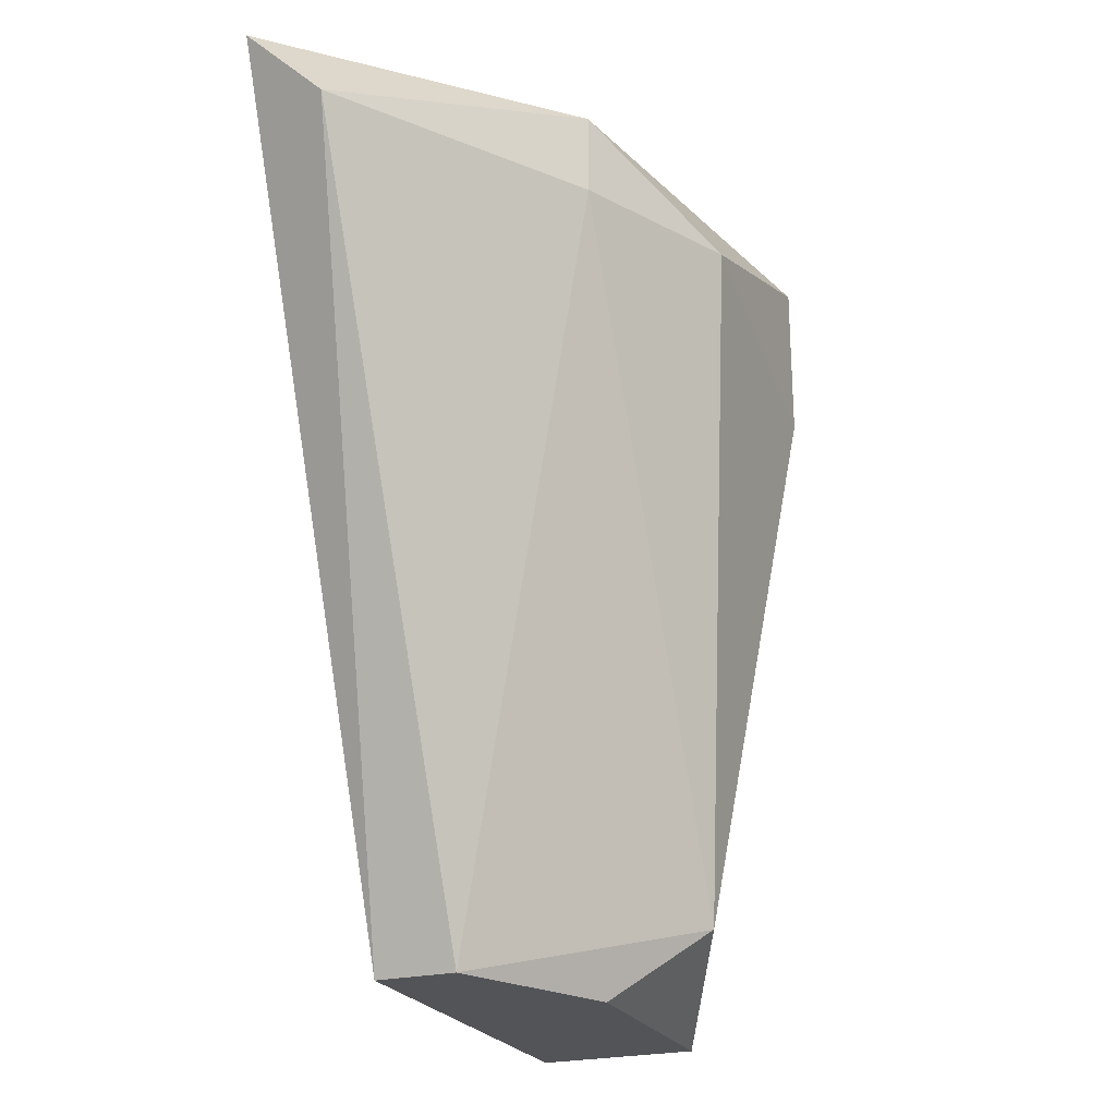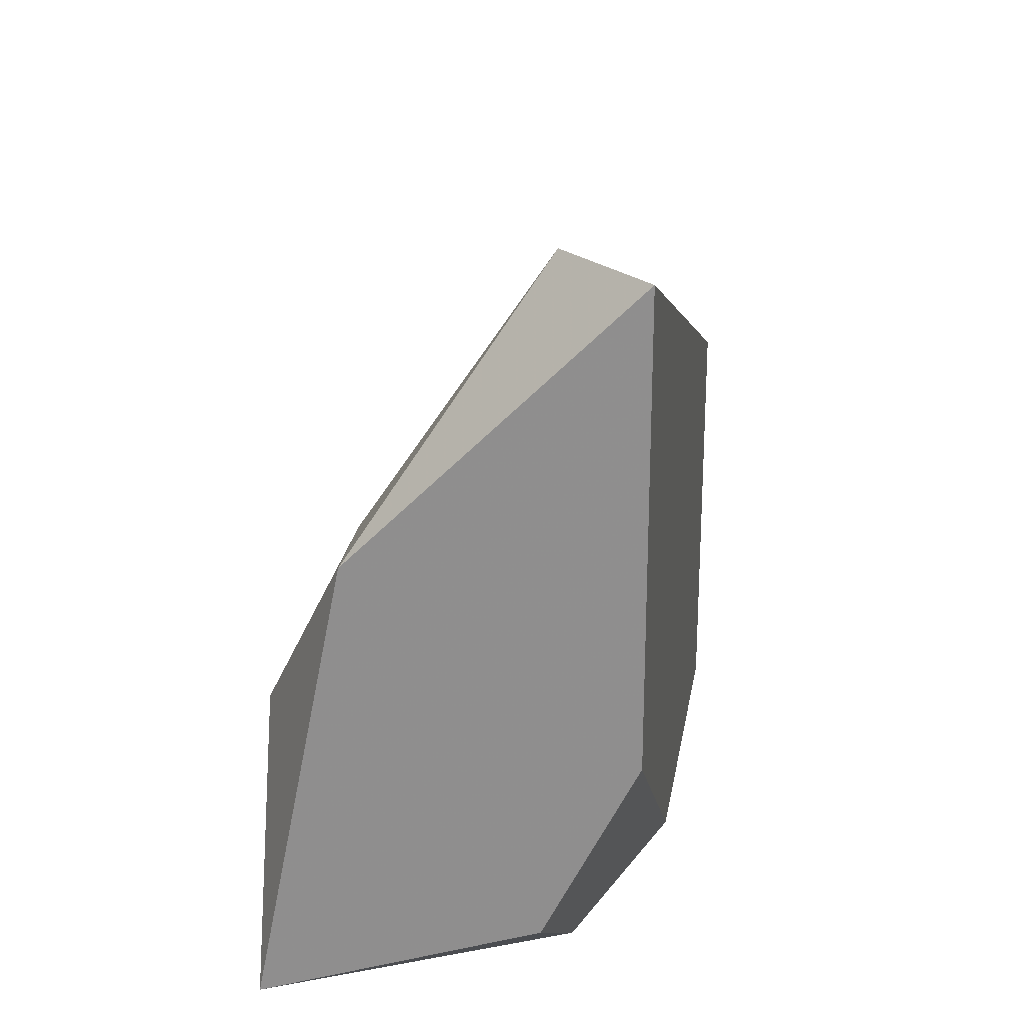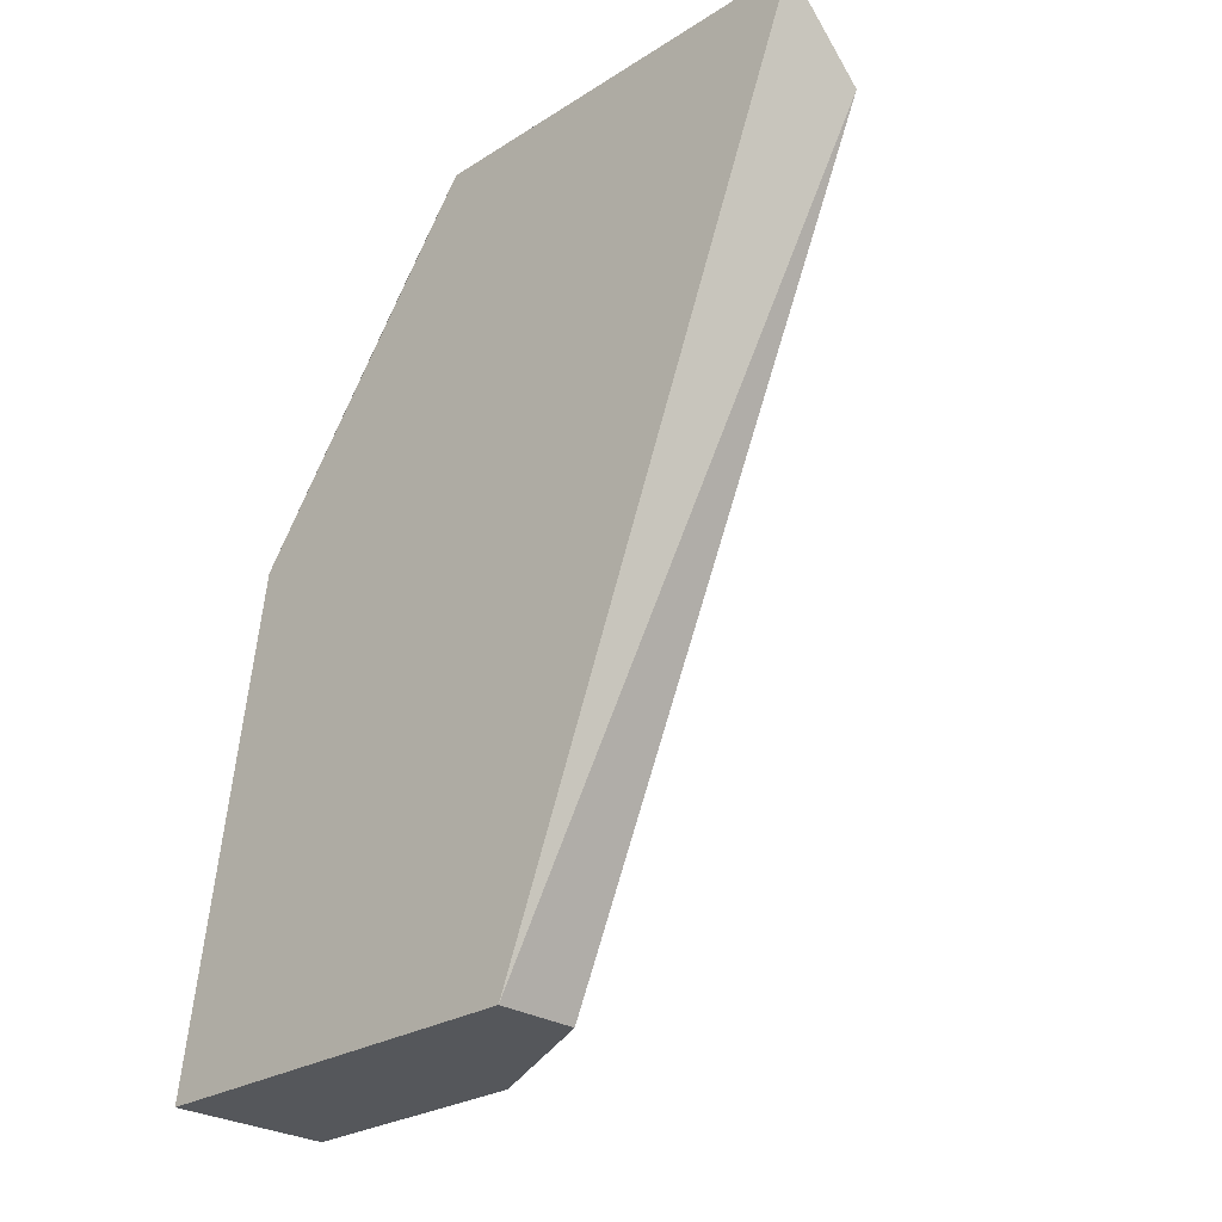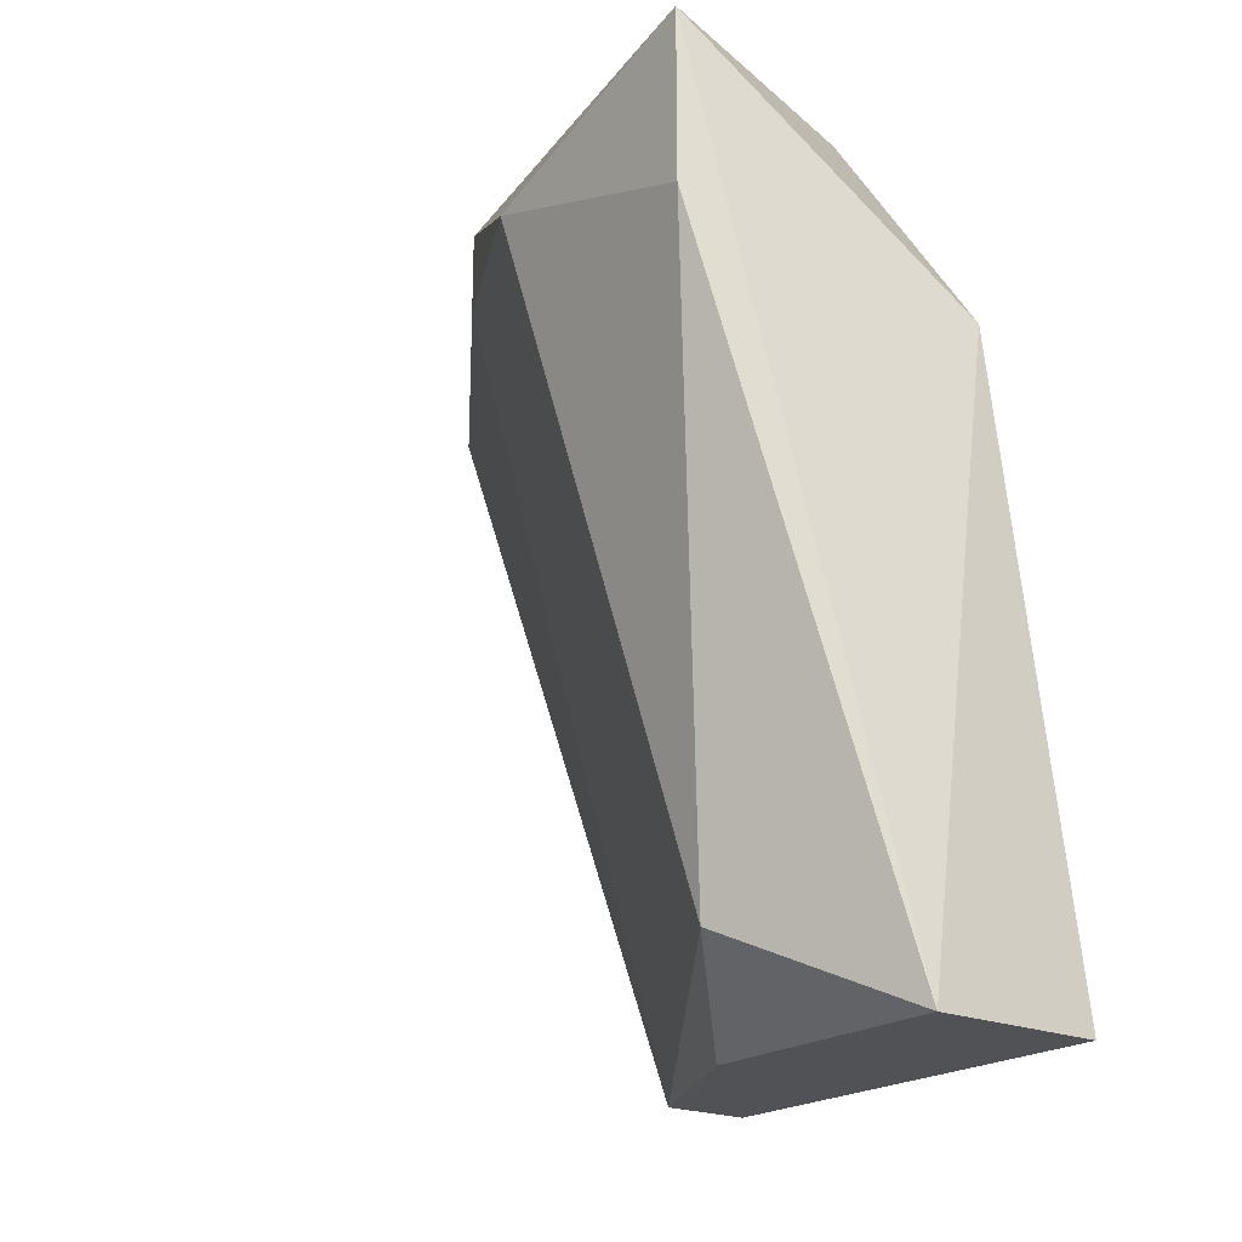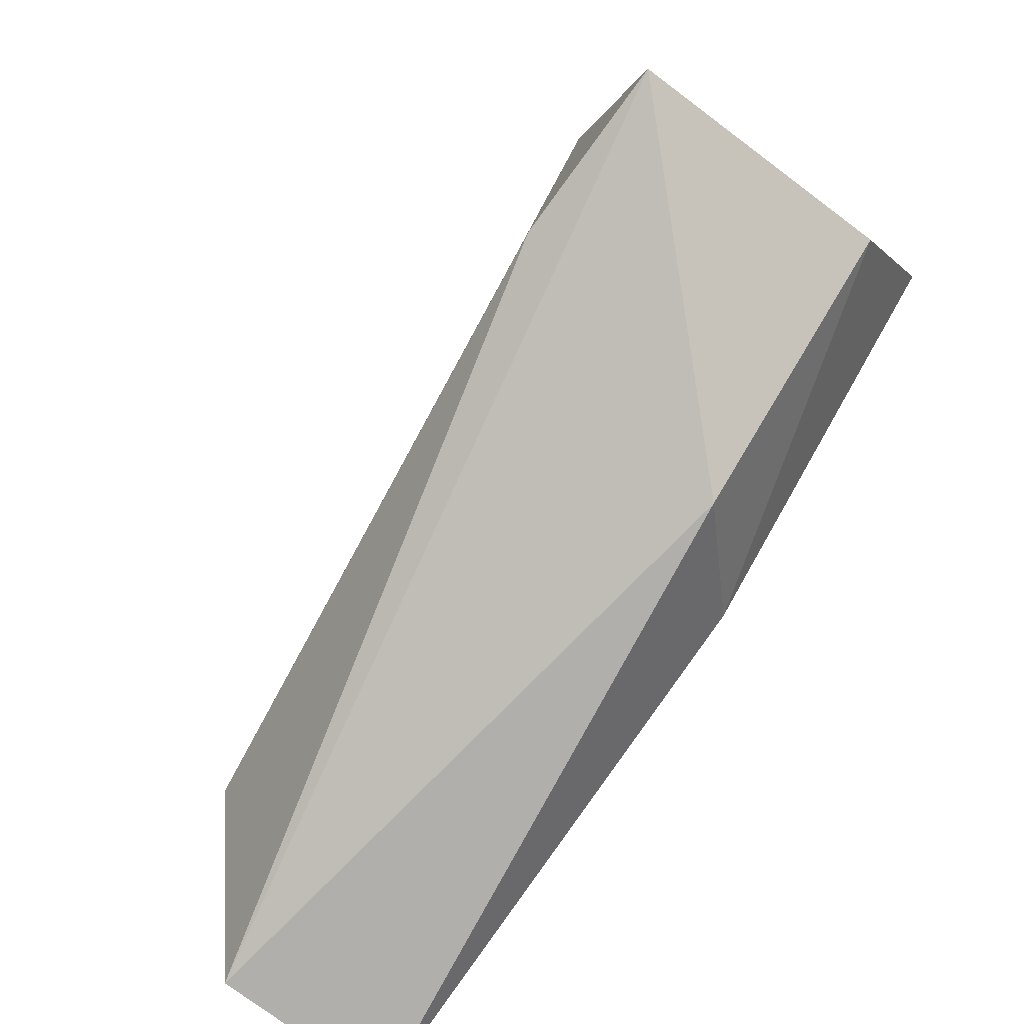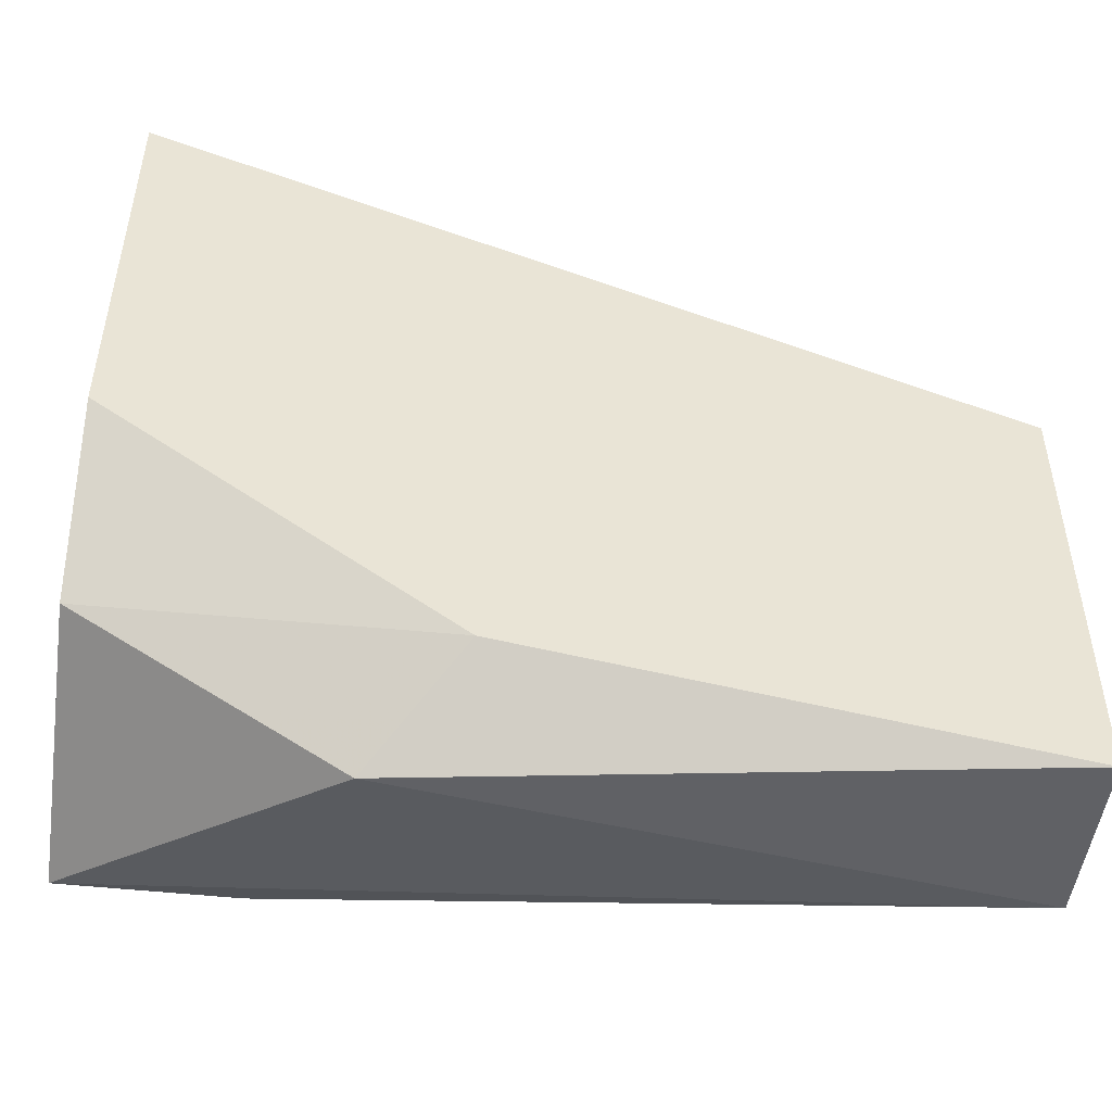
<metadata>
{"format":"obj","ext":"obj","renderer":"f3d","projection":"perspective","resolution":1024,"background":"white","views":[{"elev":-23.6,"azim":-157.9,"up":"+Z"},{"elev":23.5,"azim":8.0,"up":"+Y"},{"elev":-26.7,"azim":134.6,"up":"+Z"},{"elev":-21.1,"azim":-37.5,"up":"+Z"},{"elev":-78.3,"azim":-36.3,"up":"+Y"},{"elev":-48.5,"azim":83.1,"up":"+Y"}]}
</metadata>
<code>
v 0.01237 -0.01825 0.00779
v 0.01237 -0.02136 3e-06
v 0.01237 -0.01435 0.00779
v 0.01237 -0.02058 0.004674
v 0.01237 -0.01747 3e-06
v 0.01159 -0.02136 0.005453
v 0.01159 -0.01435 0.00701
v 0.01159 -0.0198 0.00779
v 0.01159 -0.01747 3e-06
v 0.009256 -0.01825 0.00701
v 0.009256 -0.02058 0.006232
v 0.009256 -0.02058 0.00779
v 0.01081 -0.02136 3e-06
v 0.01081 -0.01902 3e-06
v 0.01004 -0.0198 0.000782
v 0.01004 -0.01669 0.00701
v 0.01004 -0.01669 0.00779
f 10 15 11
f 12 8 3
f 13 14 2
f 2 14 9
f 2 3 4
f 3 2 5
f 2 9 5
f 7 3 5
f 9 7 5
f 12 13 6
f 8 12 6
f 13 2 6
f 4 8 6
f 2 4 6
f 14 13 15
f 9 14 15
f 3 8 1
f 8 4 1
f 4 3 1
f 12 3 17
f 10 12 17
f 3 7 17
f 17 7 16
f 7 9 16
f 15 10 16
f 9 15 16
f 10 17 16
f 13 12 11
f 12 10 11
f 15 13 11

</code>
